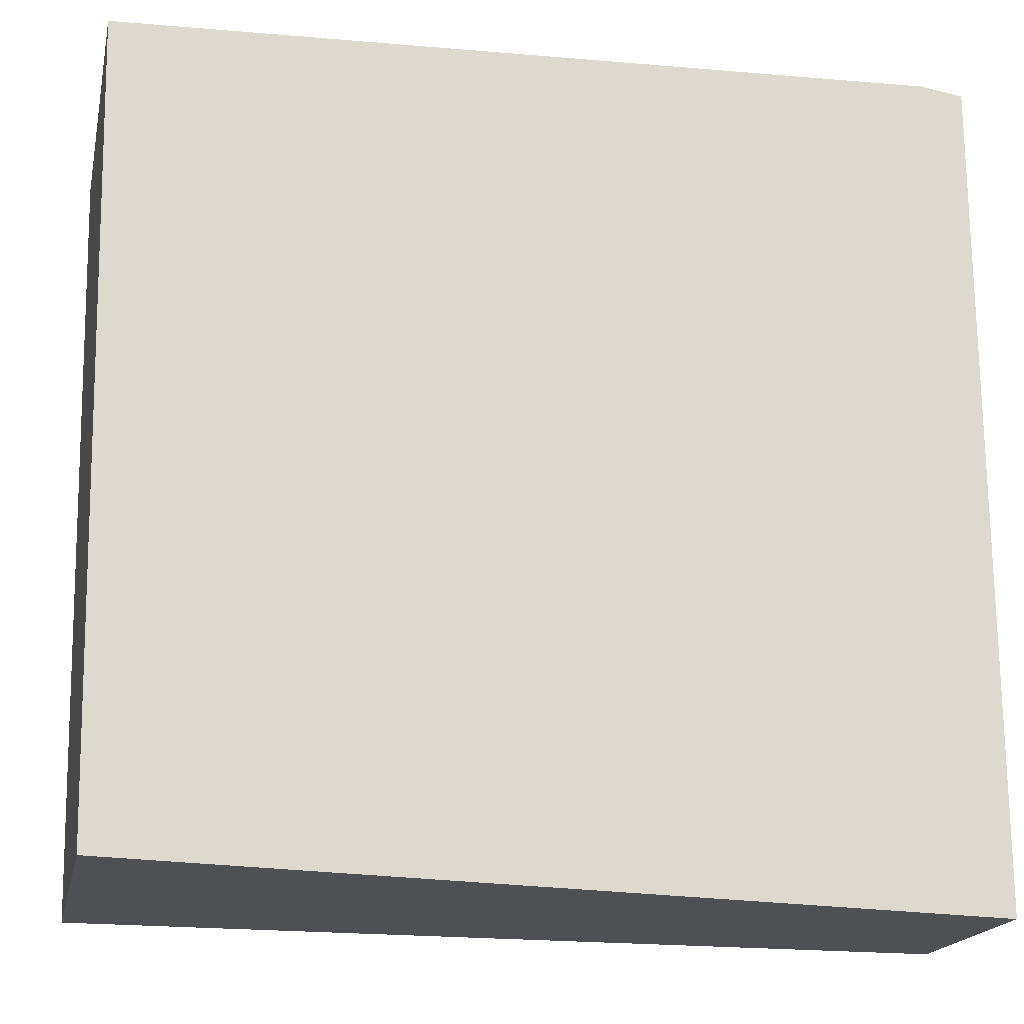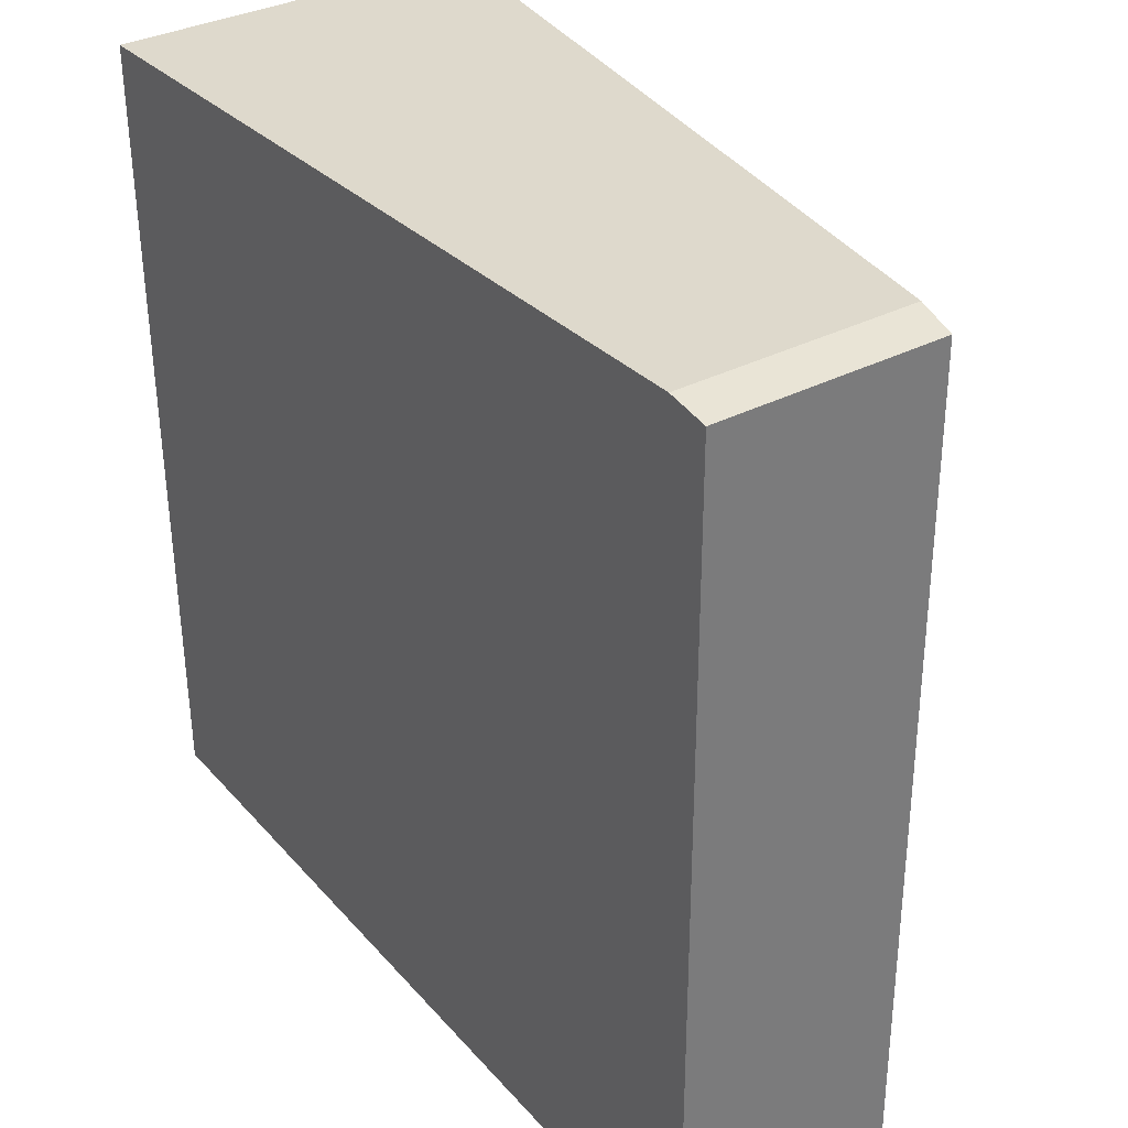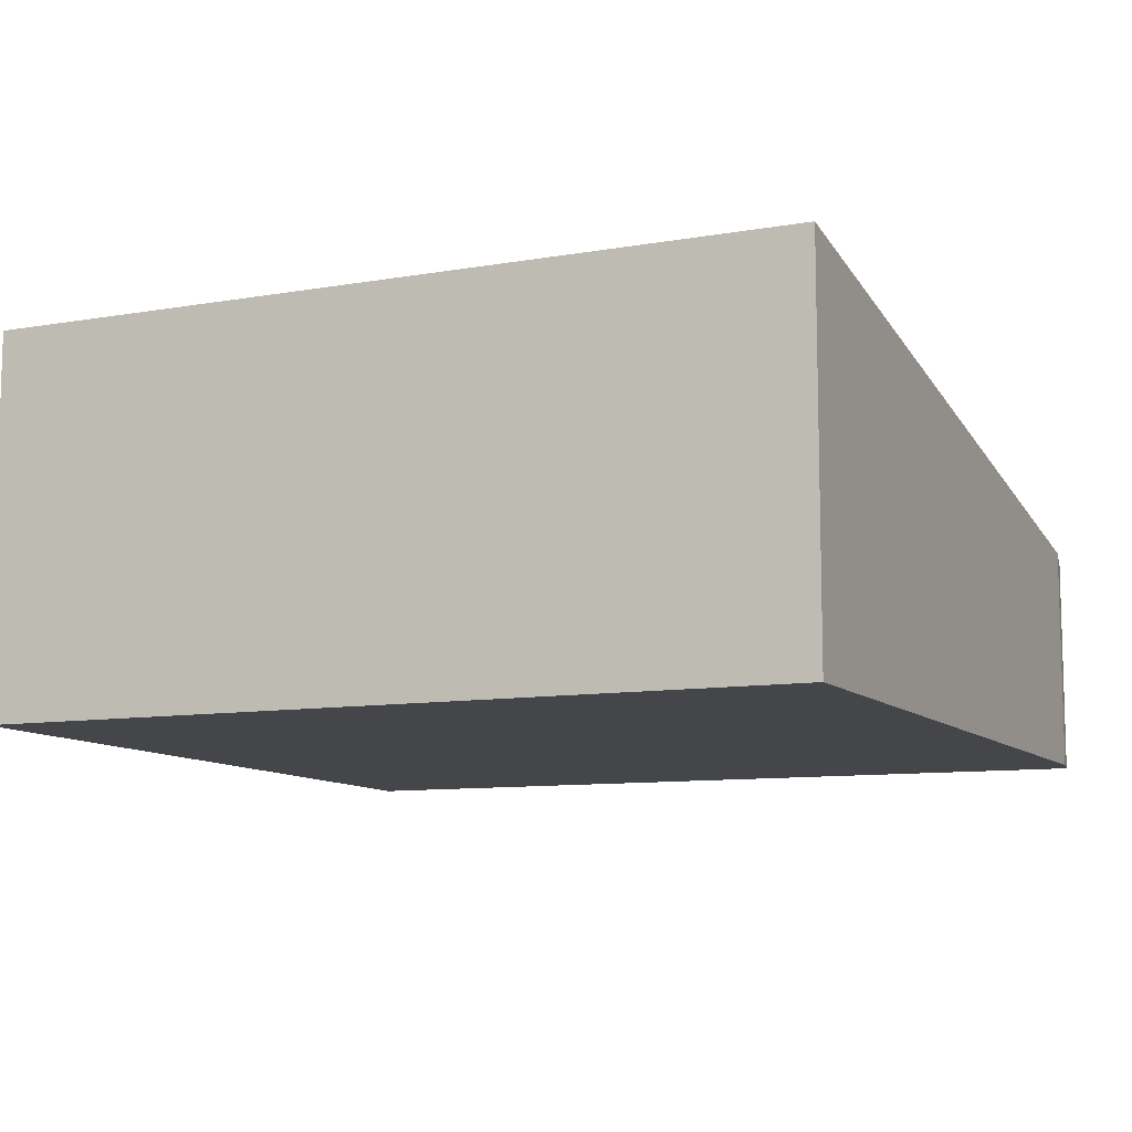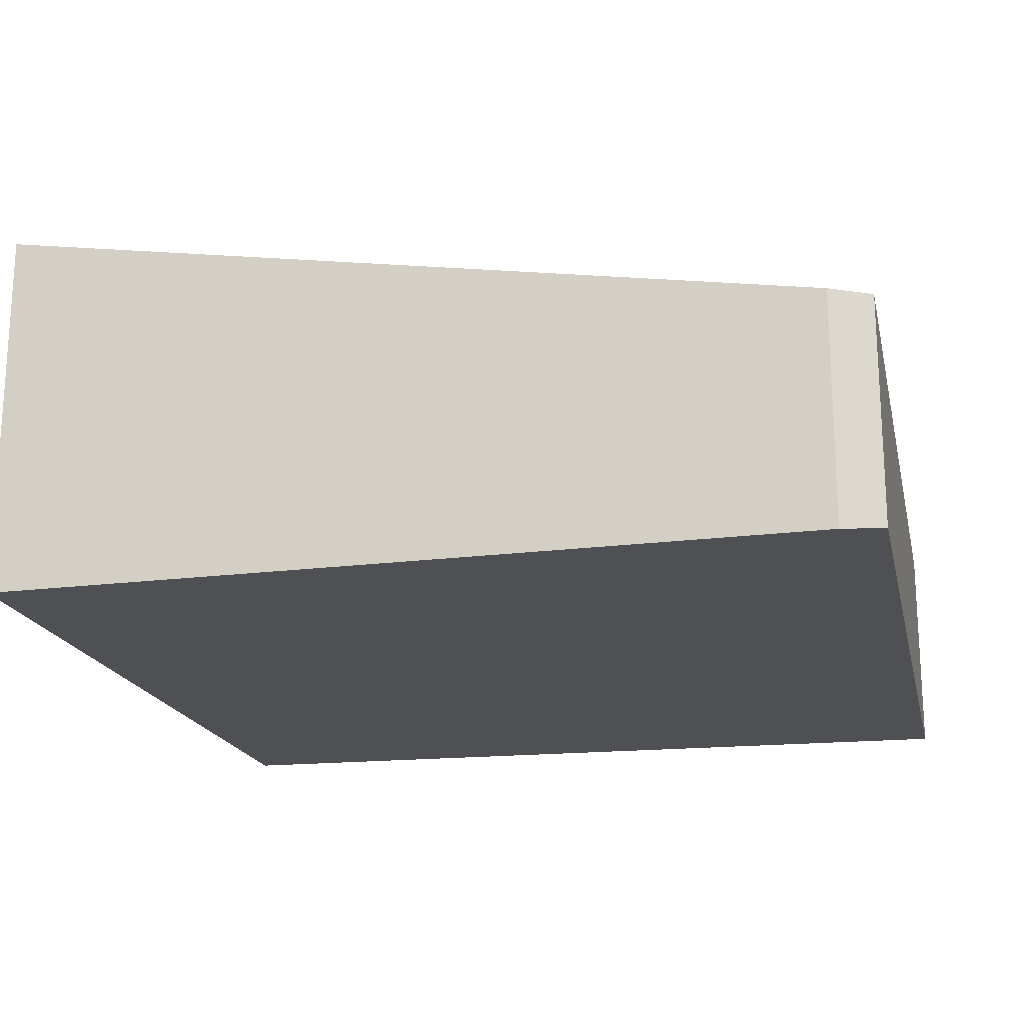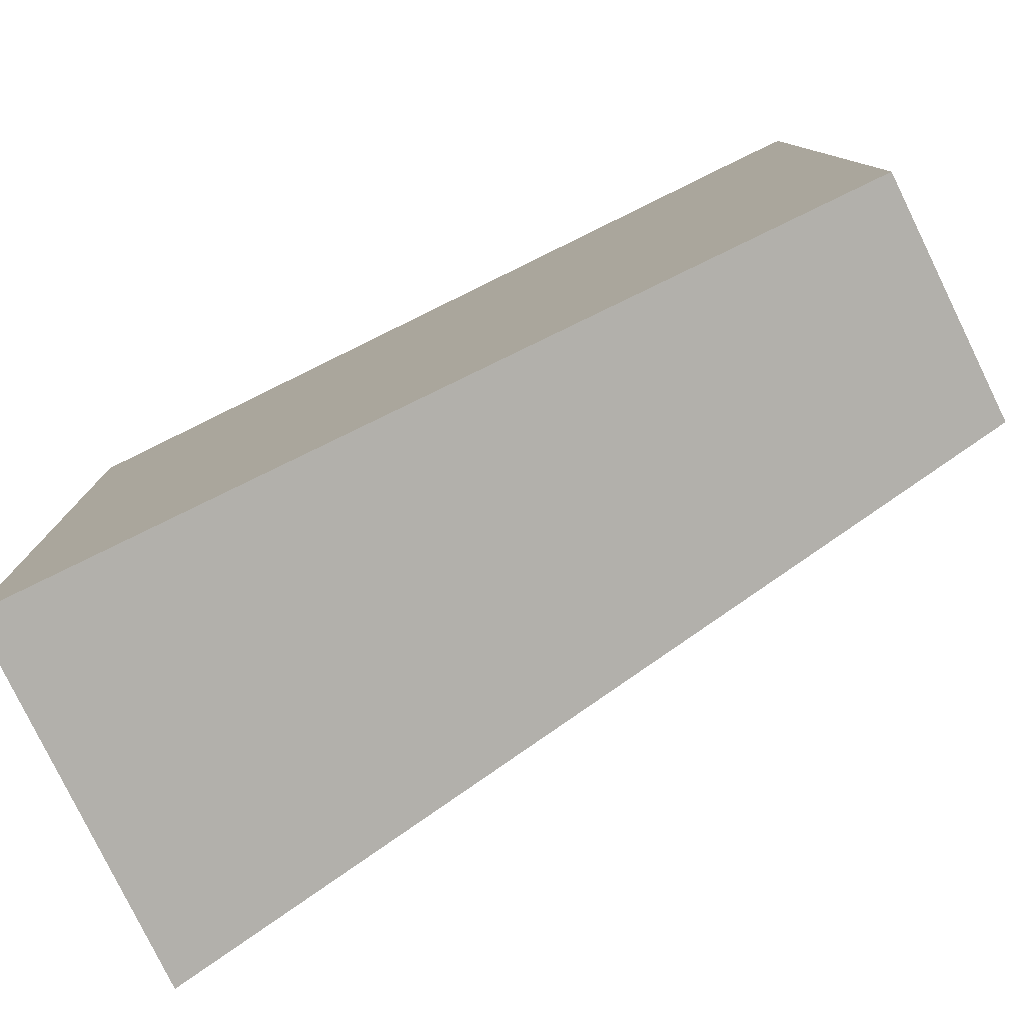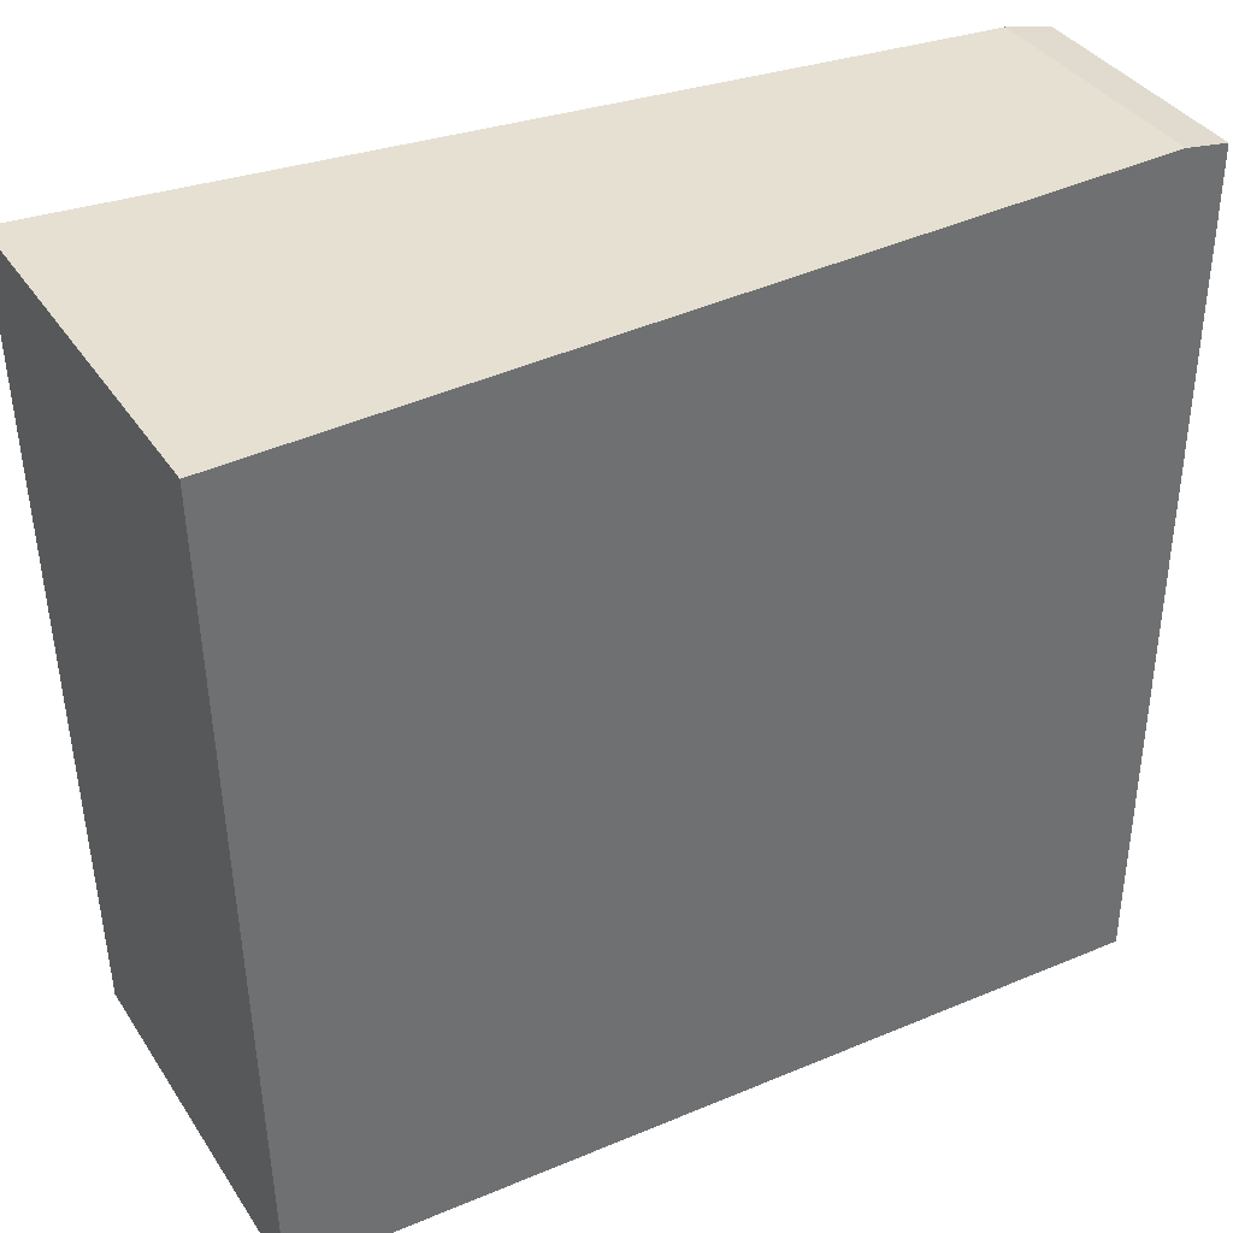
<metadata>
{"format":"obj","ext":"obj","renderer":"f3d","projection":"perspective","resolution":1024,"background":"white","views":[{"elev":-18.5,"azim":-11.9,"up":"+Z"},{"elev":33.5,"azim":54.6,"up":"+Z"},{"elev":-9.7,"azim":-66.9,"up":"+Y"},{"elev":-19.0,"azim":12.3,"up":"+Y"},{"elev":-79.6,"azim":26.0,"up":"+Z"},{"elev":37.6,"azim":-29.6,"up":"+Z"}]}
</metadata>
<code>
v  0.071 1.741 -3.74
v  4.037 1.058 0.068
v  4.045 1.063 -3.864
v  3.839 1.091 0.1
v  0 1.747 1.07e-16
v  4.045 2.366e-16 -3.864
v  4.037 -4.164e-18 0.068
v  0.071 2.29e-16 -3.74
v  0 0 0
v  3.839 -6.123e-18 0.1
g defaultobject
f 1 2 3
f 2 1 4
f 4 1 5
f 2 6 3
f 6 2 7
f 3 8 1
f 8 3 6
f 1 9 5
f 9 1 8
f 10 2 4
f 2 10 7
f 9 4 5
f 4 9 10
f 10 6 7
f 6 10 8
f 8 10 9

</code>
